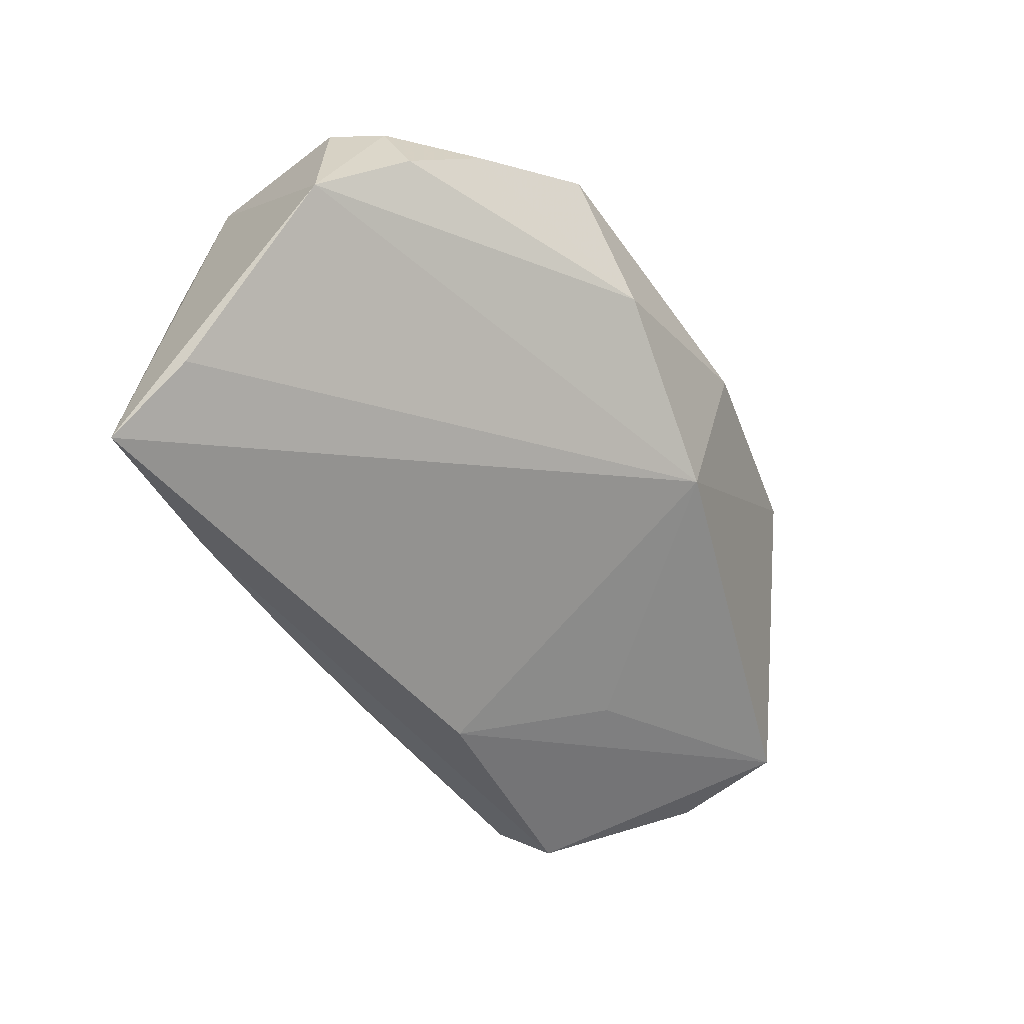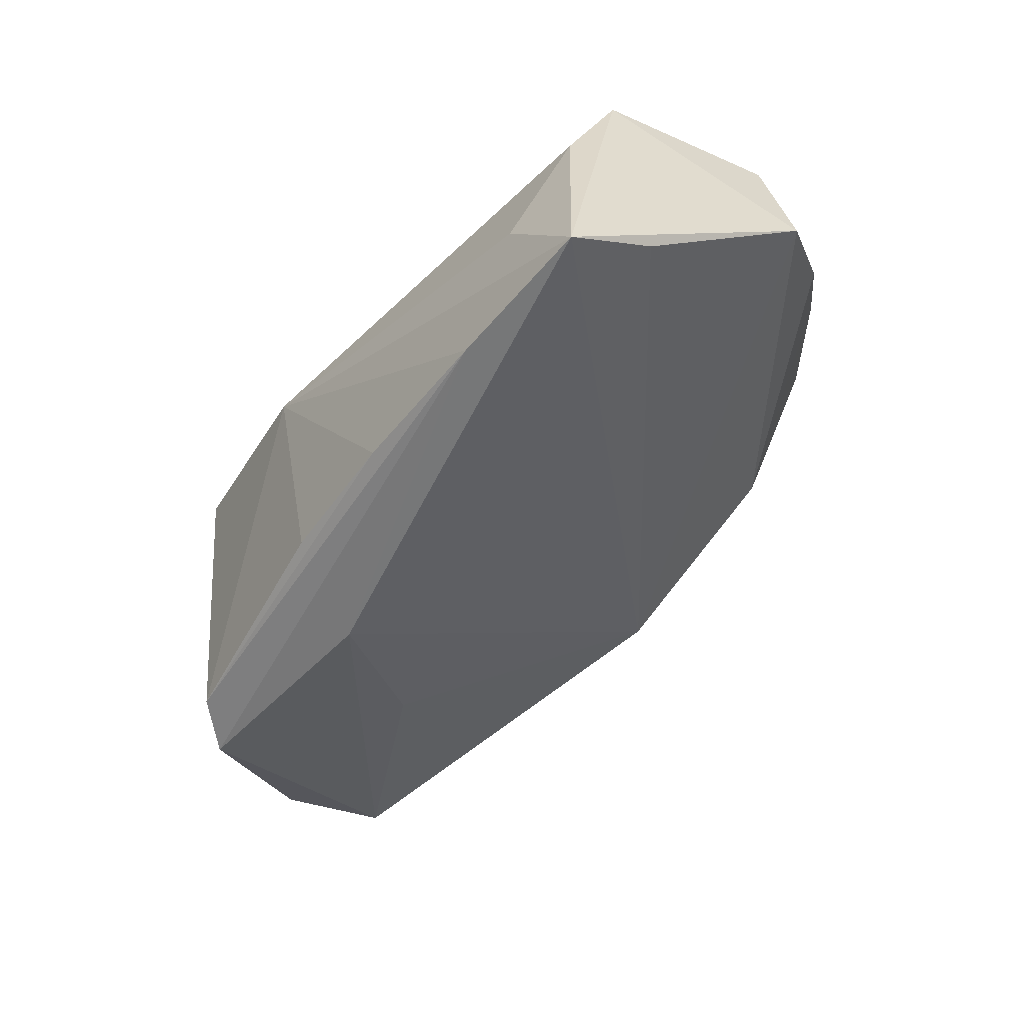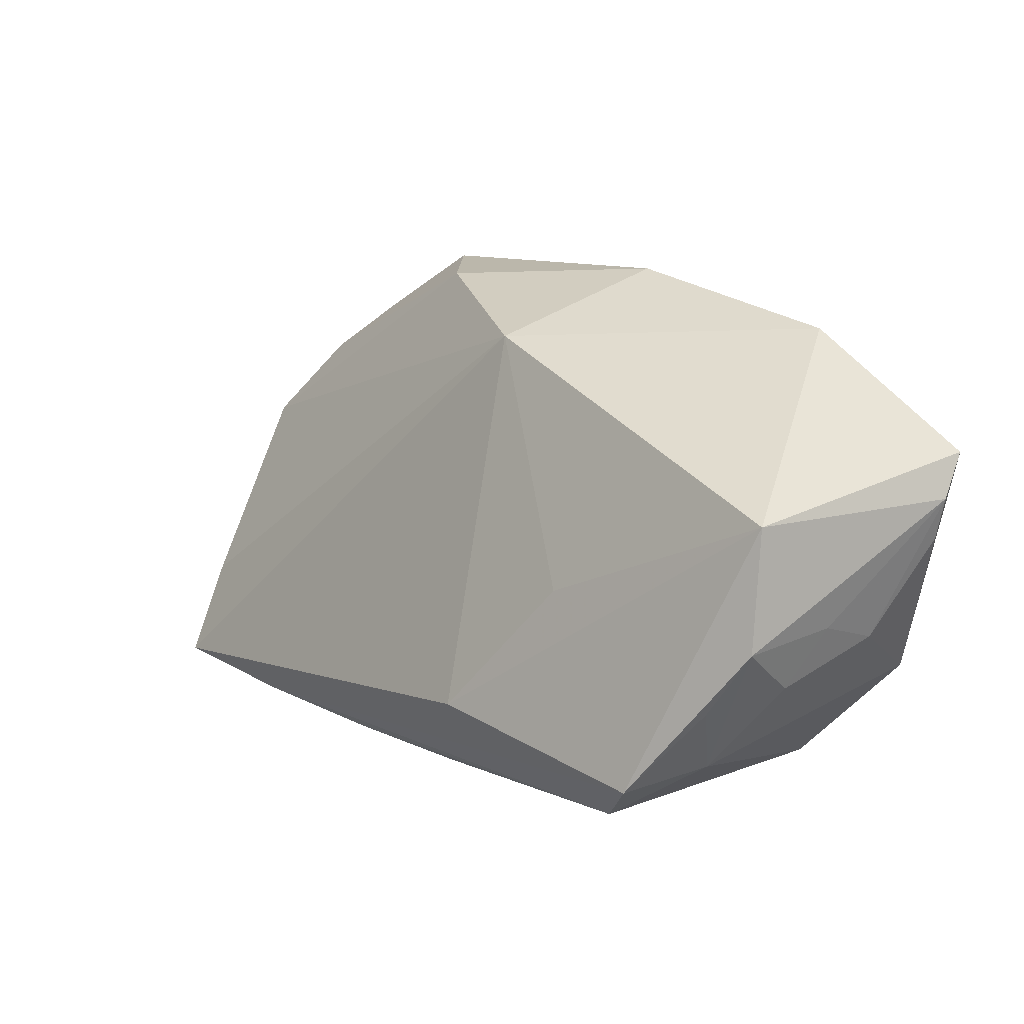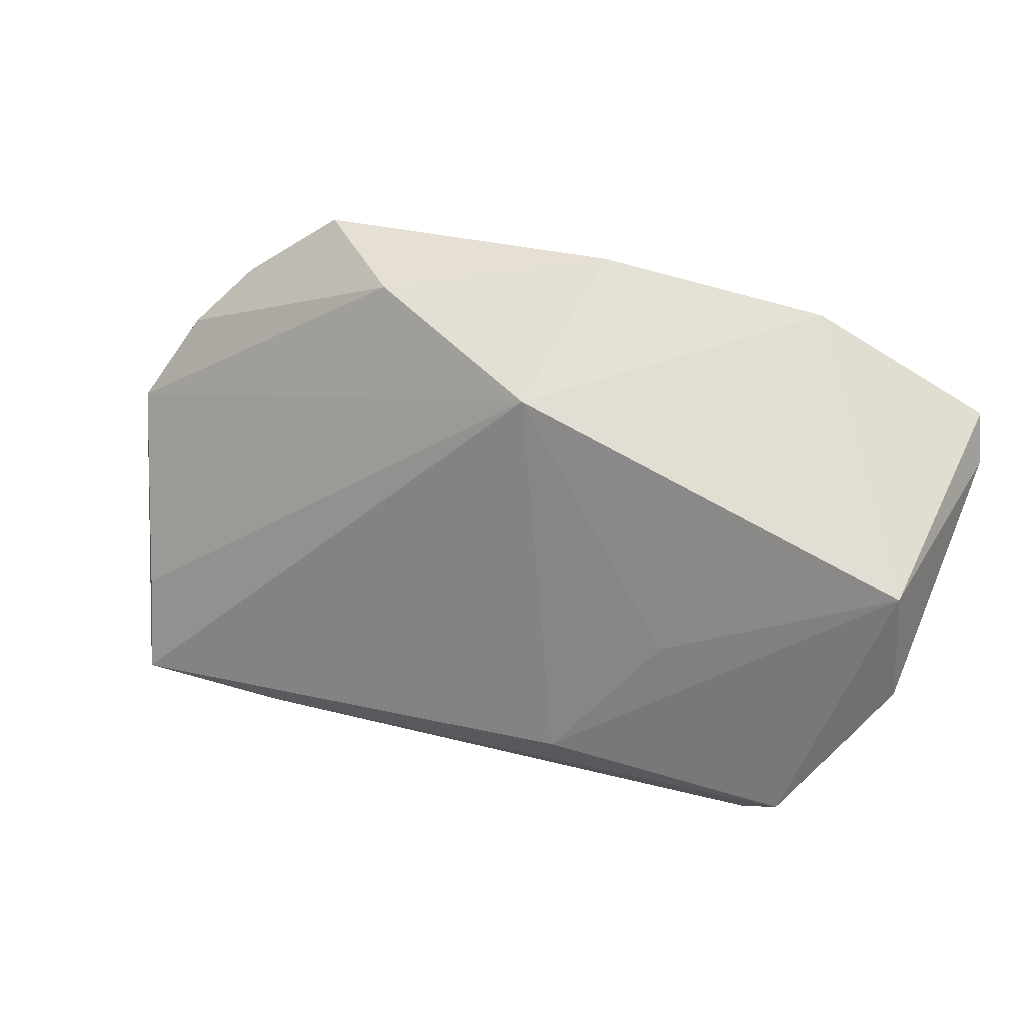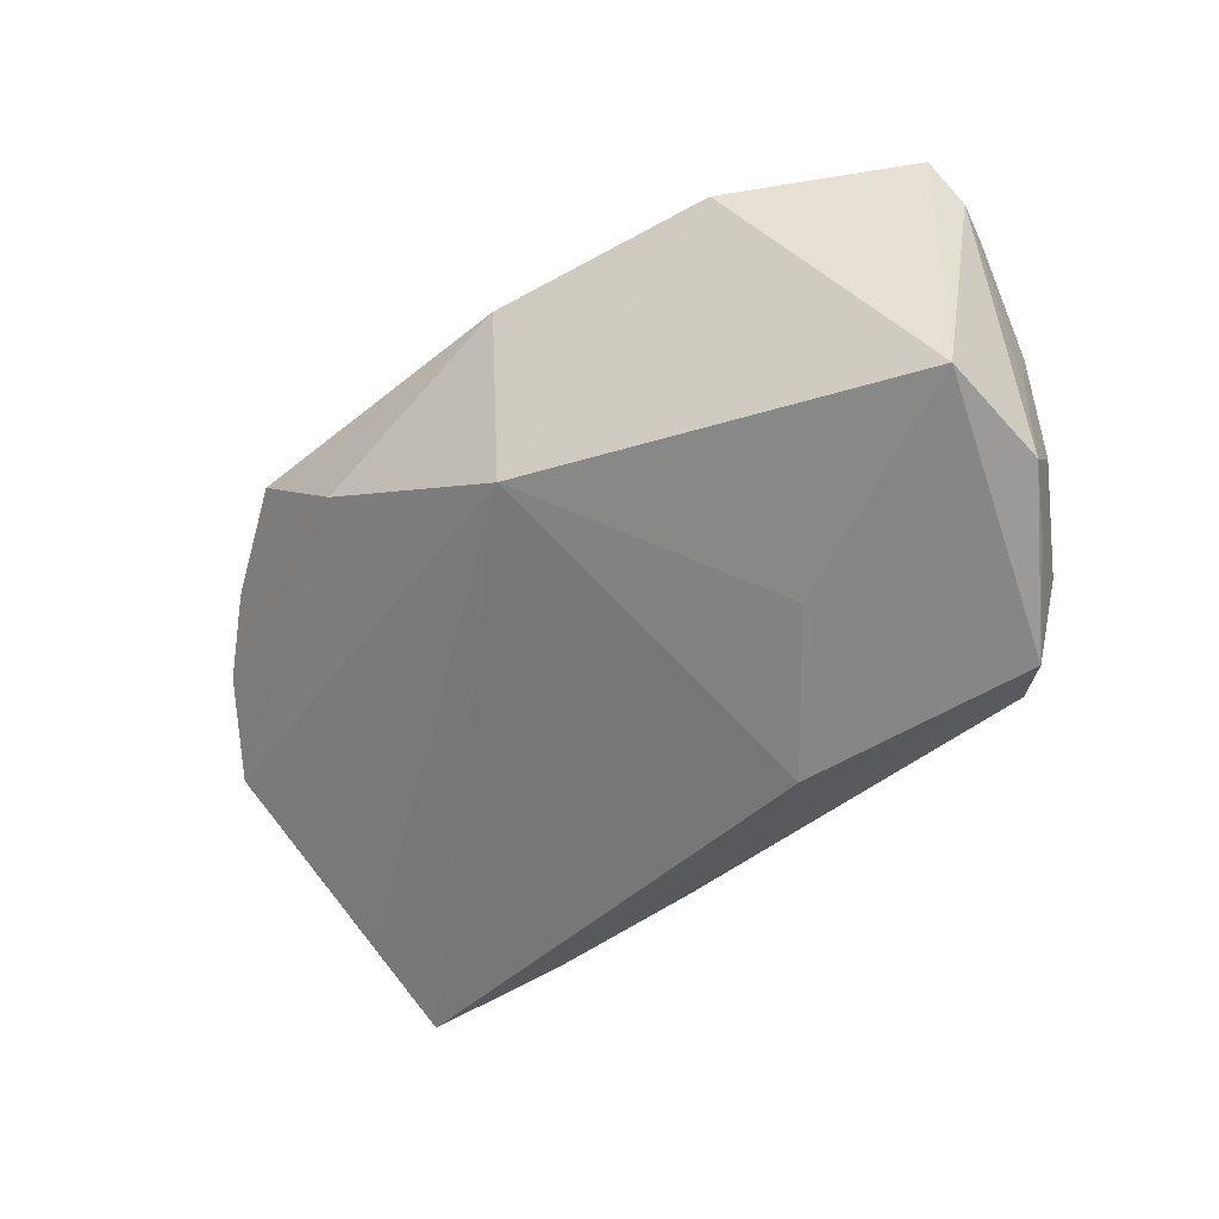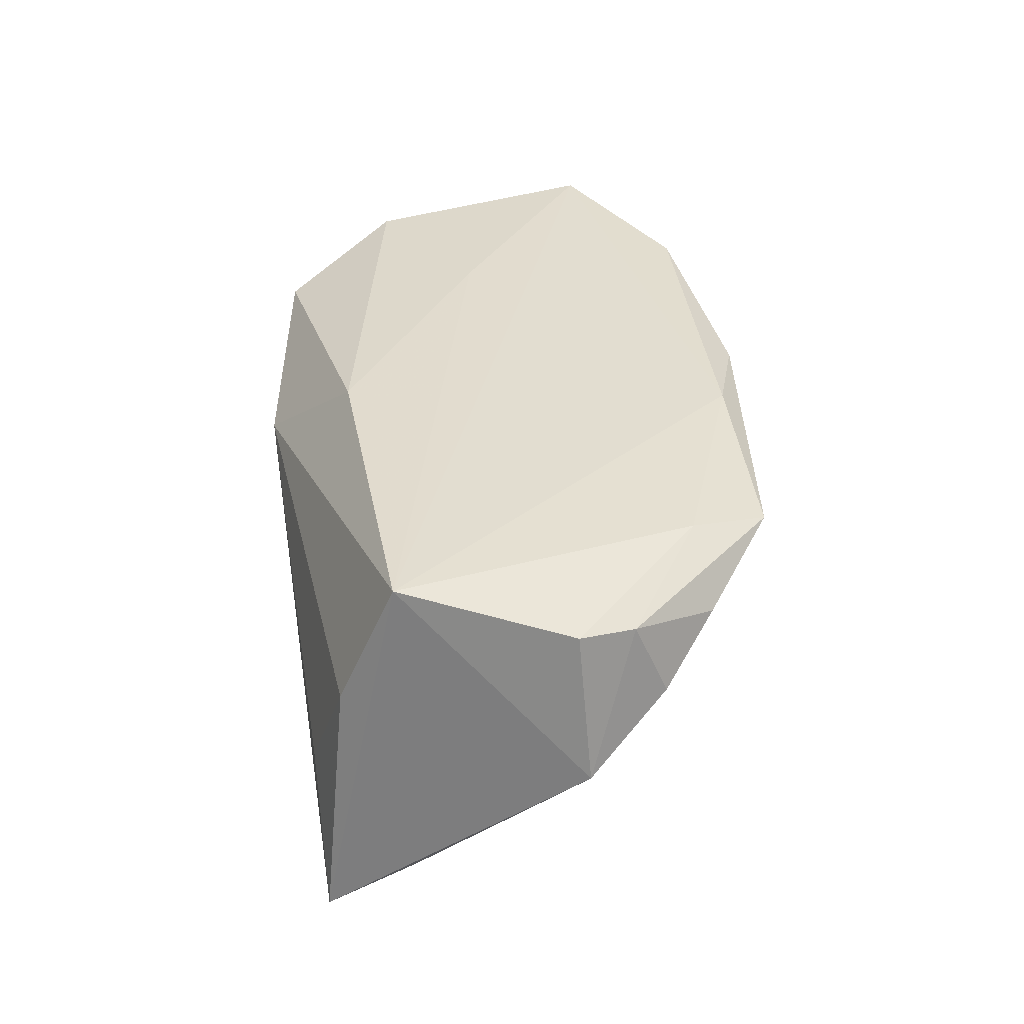
<metadata>
{"format":"obj","ext":"obj","renderer":"f3d","projection":"perspective","resolution":1024,"background":"white","views":[{"elev":-50.4,"azim":114.3,"up":"+Z"},{"elev":-52.2,"azim":49.8,"up":"+Z"},{"elev":22.8,"azim":-129.8,"up":"+Y"},{"elev":49.9,"azim":-157.4,"up":"+Y"},{"elev":-44.5,"azim":-146.2,"up":"+Z"},{"elev":34.3,"azim":79.8,"up":"+Z"}]}
</metadata>
<code>
v 0.05462 0.008762 0.01426
v 0.04788 -0.02498 0.003677
v -0.01011 -0.02819 0.006298
v 0.03998 0.0192 0.01739
v 0.004708 -0.01866 0.01948
v -0.0246 0.006366 -0.01993
v 0.01217 0.03041 0.01813
v -0.002672 0.03566 0.01547
v -0.04372 -0.01116 -0.02551
v -0.01317 -0.01133 -0.02759
v -0.05332 0.02326 0.01948
v 0.03982 -0.02819 -0.01161
v 0.01031 -0.02572 -0.02411
v 0.05679 0.001663 0.01551
v 0.0545 0.01286 0.004652
v -0.04743 -0.009576 -0.01566
v -0.04807 -0.007003 0.01823
v 0.0529 -0.0174 -0.02
v -0.0551 0.01887 0.01513
v -0.05015 -0.0003734 -0.0189
v 0.02376 0.03136 0.003656
v 0.04979 -0.01844 0.01967
v -0.05171 0.02179 -0.01295
v -0.05403 0.007687 -0.01605
v -0.03109 0.03357 0.01831
v 0.03054 -0.02722 -0.02591
v -0.007981 -0.02346 -0.02284
v -0.03659 -0.02253 0.01333
v -0.05428 0.0135 0.01482
v -0.02578 0.002503 0.01967
v 0.05065 -0.02819 -0.02697
v 0.04817 0.01978 0.01061
v -0.0528 0.0006376 -0.008779
v -0.05319 0.003086 0.00532
v 0.05999 0.002756 -0.002831
v -0.05394 0.007165 -0.003334
v -0.0004021 0.03031 -0.00754
v -0.03911 -0.01693 -0.02341
v 0.03677 0.02915 0.01524
f 22 31 35
f 35 31 18
f 18 37 35
f 31 37 18
f 10 37 31
f 17 11 29
f 30 11 17
f 22 11 30
f 21 37 8
f 8 39 21
f 35 37 21
f 14 22 35
f 7 11 22
f 7 39 8
f 24 16 33
f 33 16 17
f 38 16 9
f 24 23 9
f 9 23 10
f 19 29 11
f 19 23 24
f 11 23 19
f 37 10 6
f 6 23 37
f 10 23 6
f 8 37 25
f 37 23 25
f 25 23 11
f 25 7 8
f 11 7 25
f 32 21 39
f 4 7 22
f 39 7 4
f 22 14 4
f 24 33 36
f 36 19 24
f 17 29 34
f 34 33 17
f 34 36 33
f 29 19 34
f 19 36 34
f 20 16 24
f 24 9 20
f 20 9 16
f 31 22 2
f 2 12 31
f 26 13 38
f 38 9 26
f 26 10 31
f 26 9 10
f 17 16 28
f 28 16 38
f 1 32 39
f 39 4 1
f 1 4 14
f 1 14 35
f 35 21 15
f 21 32 15
f 15 1 35
f 32 1 15
f 3 28 38
f 13 26 3
f 12 2 3
f 31 12 3
f 3 26 31
f 3 2 22
f 17 28 5
f 5 30 17
f 22 30 5
f 5 3 22
f 28 3 5
f 38 13 27
f 27 3 38
f 13 3 27

</code>
